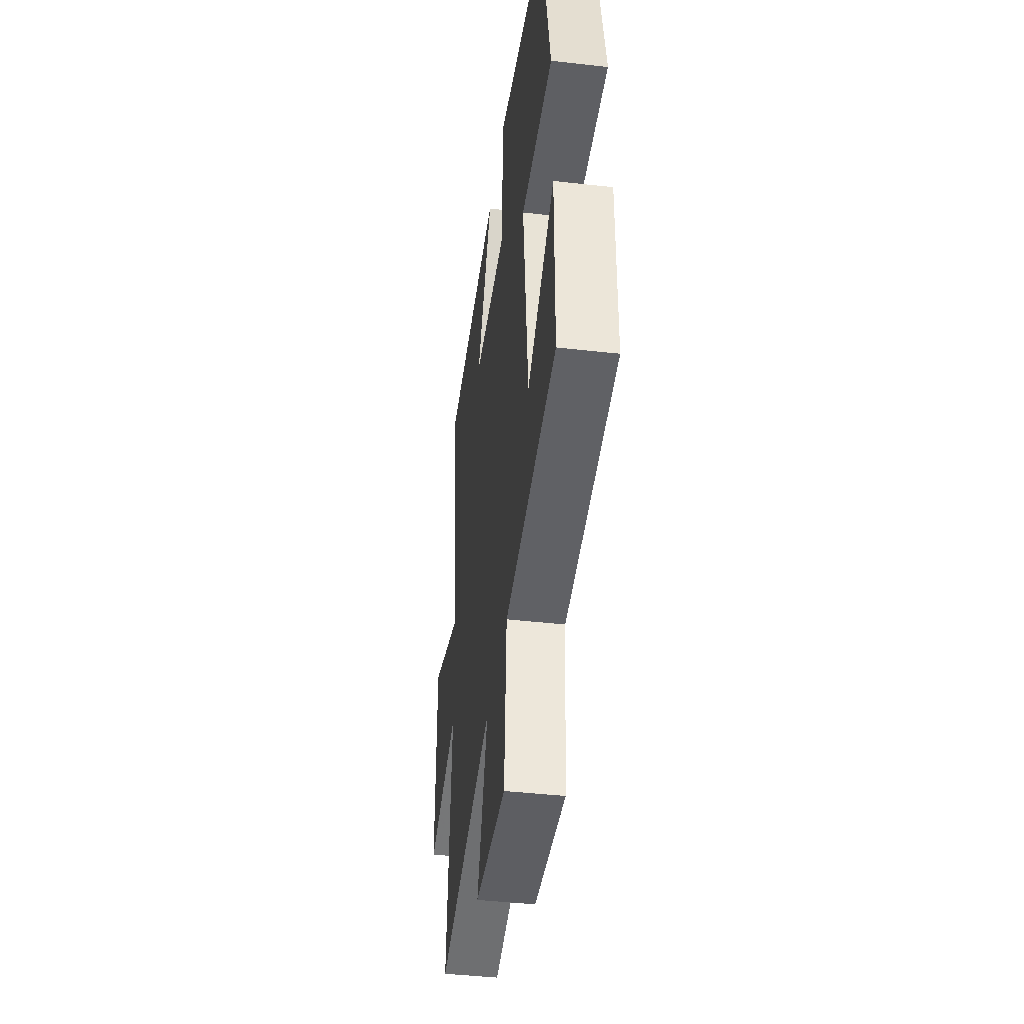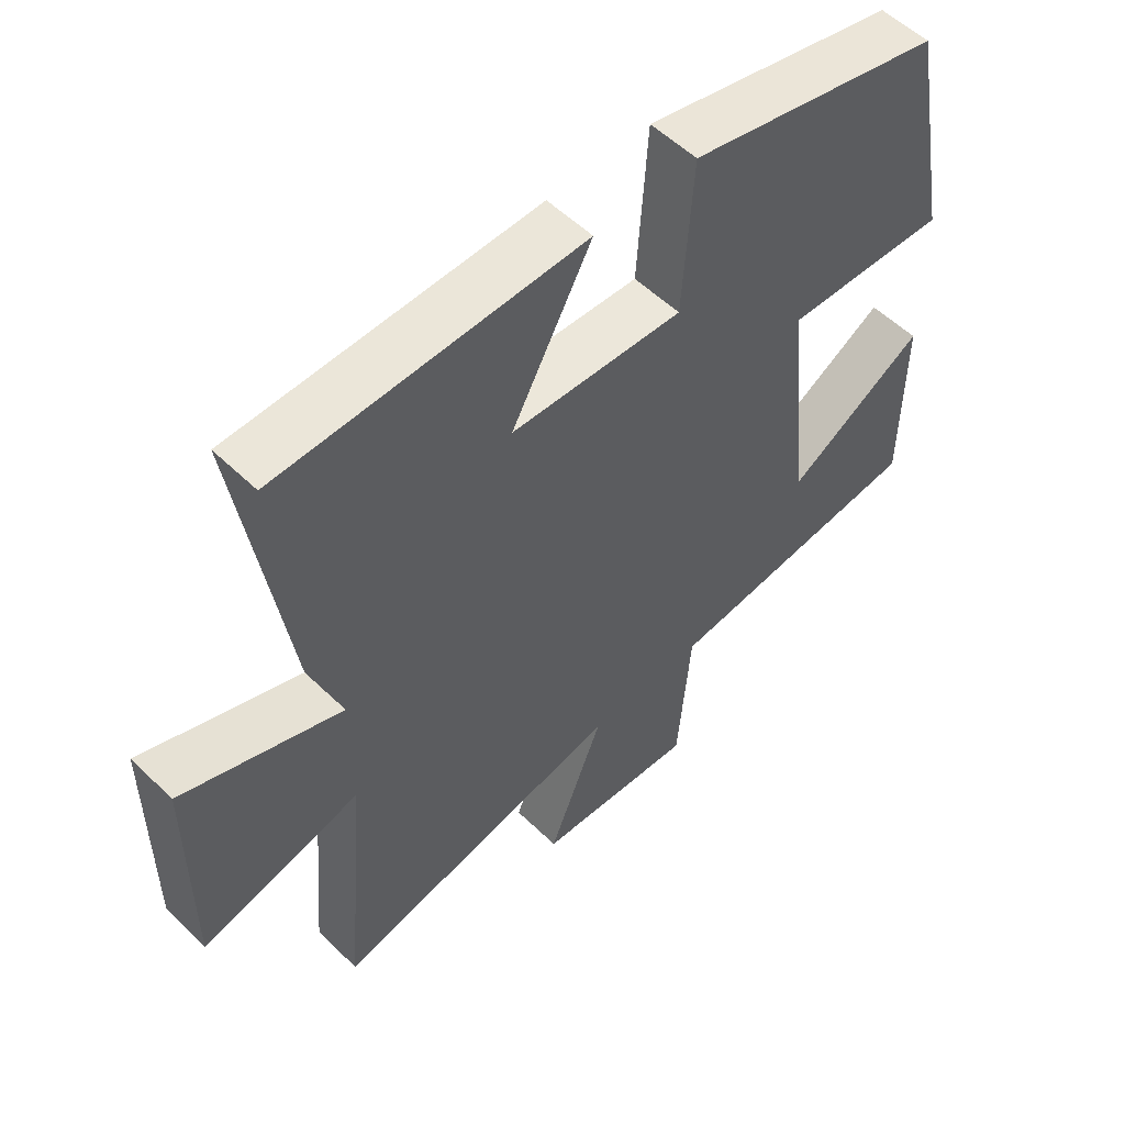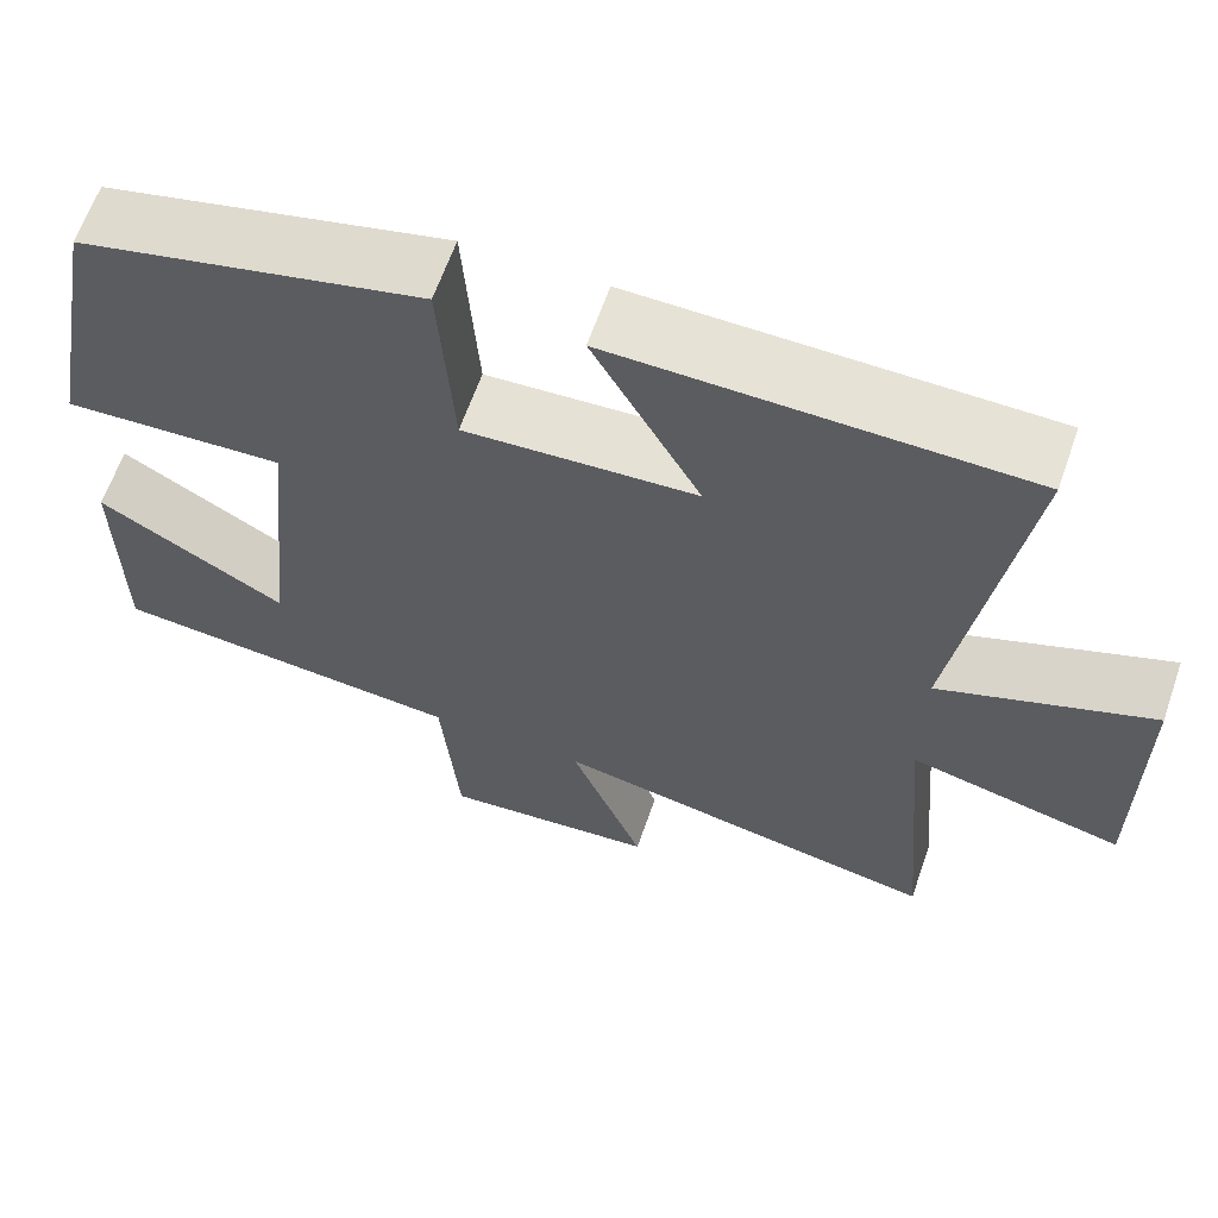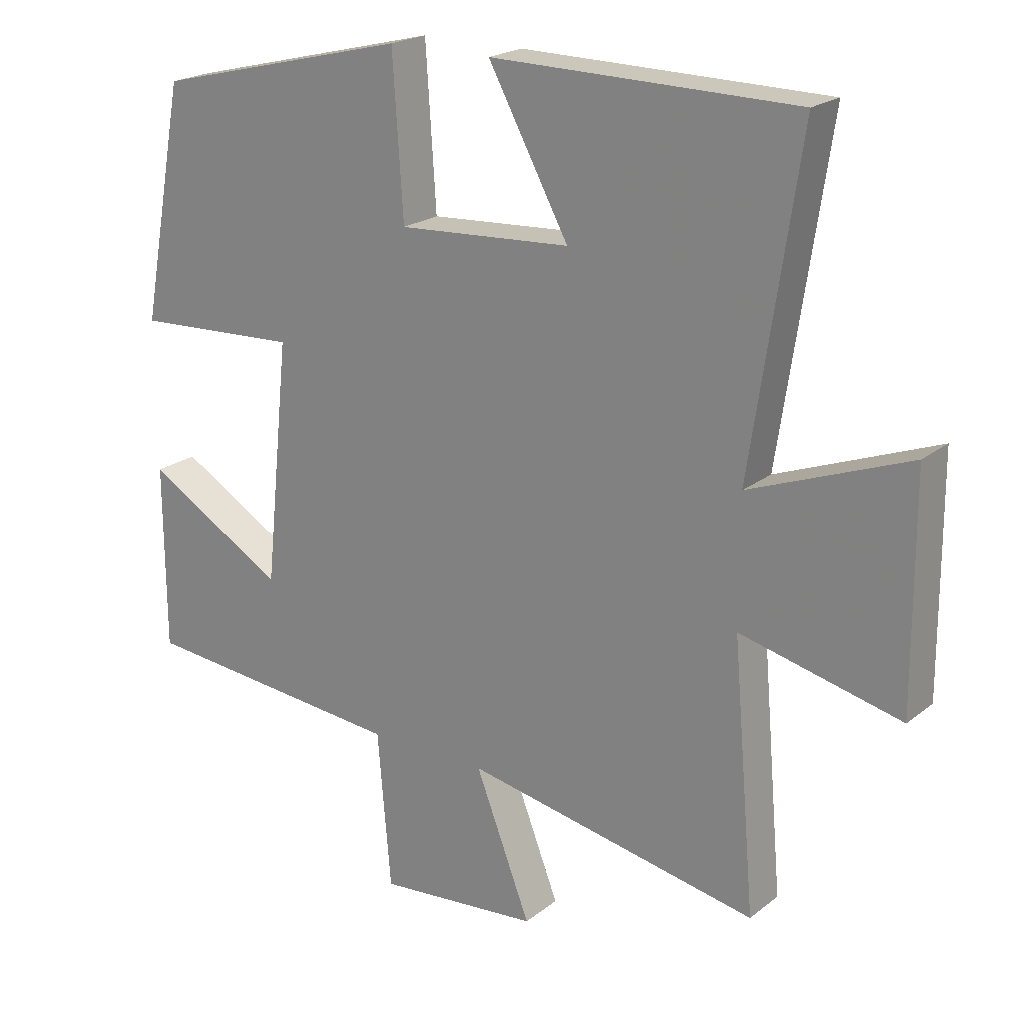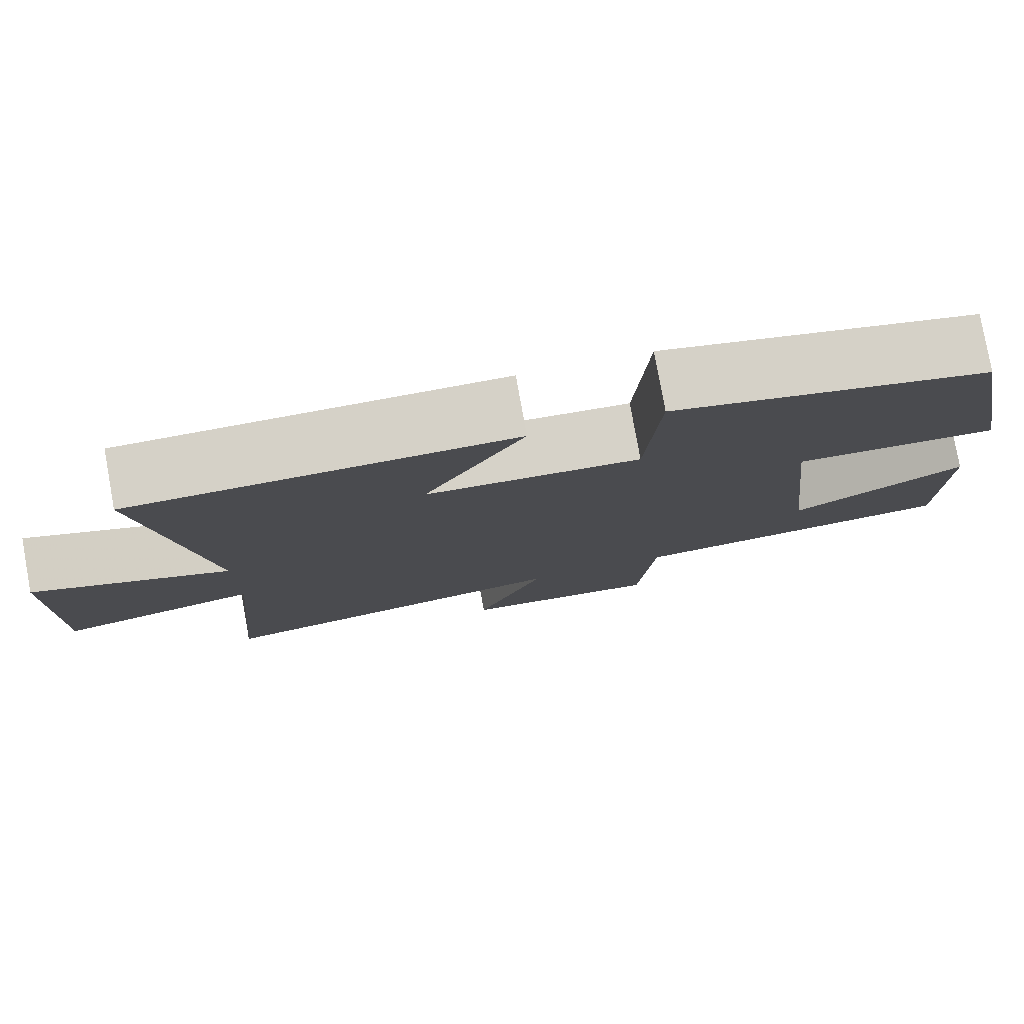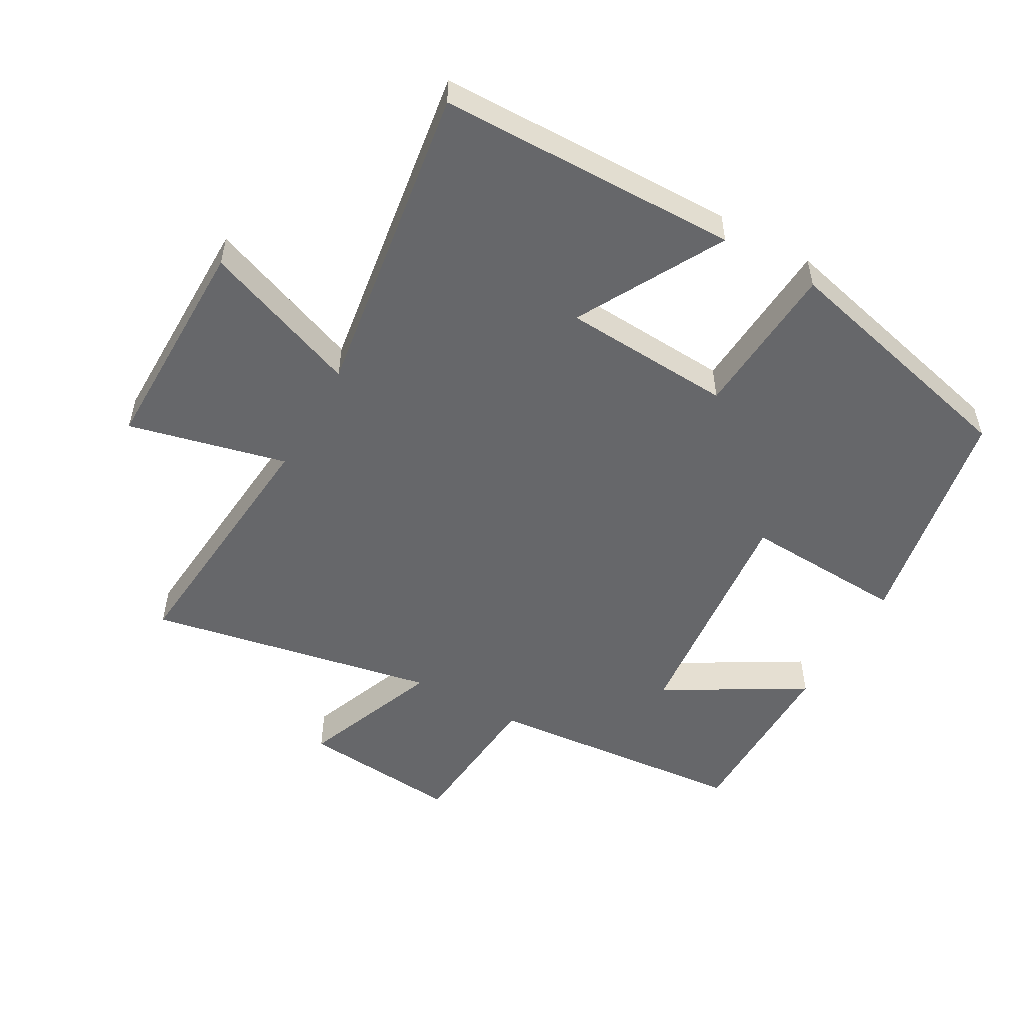
<metadata>
{"format":"obj","ext":"obj","renderer":"f3d","projection":"perspective","resolution":1024,"background":"white","views":[{"elev":-43.5,"azim":82.4,"up":"+Z"},{"elev":55.1,"azim":-44.6,"up":"+Z"},{"elev":63.6,"azim":-160.8,"up":"+Z"},{"elev":21.1,"azim":-143.8,"up":"+Z"},{"elev":79.2,"azim":-10.2,"up":"+Z"},{"elev":-52.2,"azim":-29.5,"up":"+Y"}]}
</metadata>
<code>
v -0.573 0.07 0.494
v -0.111 0.07 0.5
v -0.233 0.07 0.276
v 0.029 0.07 0.26
v 0.045 0.07 0.5
v 0.433 0.07 0.405
v 0.5 0.07 0.048
v 0.249 0.07 0.061
v 0.287 0.07 -0.307
v 0.5 0.07 -0.182
v 0.499 0.07 -0.463
v 0.093 0.07 -0.5
v 0.073 0.07 -0.738
v -0.173 0.07 -0.716
v -0.089 0.07 -0.5
v -0.535 0.07 -0.586
v -0.5 0.07 -0.185
v -0.743 0.07 -0.243
v -0.741 0.07 0.099
v -0.5 0.07 0.007
v -0.573 0 0.494
v -0.111 0 0.5
v -0.233 0 0.276
v 0.029 0 0.26
v 0.045 0 0.5
v 0.433 0 0.405
v 0.5 0 0.048
v 0.249 0 0.061
v 0.287 0 -0.307
v 0.5 0 -0.182
v 0.499 0 -0.463
v 0.093 0 -0.5
v 0.073 0 -0.738
v -0.173 0 -0.716
v -0.089 0 -0.5
v -0.535 0 -0.586
v -0.5 0 -0.185
v -0.743 0 -0.243
v -0.741 0 0.099
v -0.5 0 0.007
f 17 18 19 20
f 15 16 17
f 15 17 20
f 12 13 14 15
f 9 10 11 12
f 8 9 12 15
f 5 6 7 8
f 4 5 8
f 3 4 8 15
f 20 1 2 3
f 3 15 20
f 40 39 38 37
f 37 36 35
f 40 37 35
f 35 34 33 32
f 32 31 30 29
f 35 32 29 28
f 28 27 26 25
f 28 25 24
f 35 28 24 23
f 23 22 21 40
f 40 35 23
f 1 21 22 2
f 2 22 23 3
f 3 23 24 4
f 4 24 25 5
f 5 25 26 6
f 6 26 27 7
f 7 27 28 8
f 8 28 29 9
f 9 29 30 10
f 10 30 31 11
f 11 31 32 12
f 12 32 33 13
f 13 33 34 14
f 14 34 35 15
f 15 35 36 16
f 16 36 37 17
f 17 37 38 18
f 18 38 39 19
f 19 39 40 20
f 20 40 21 1

</code>
